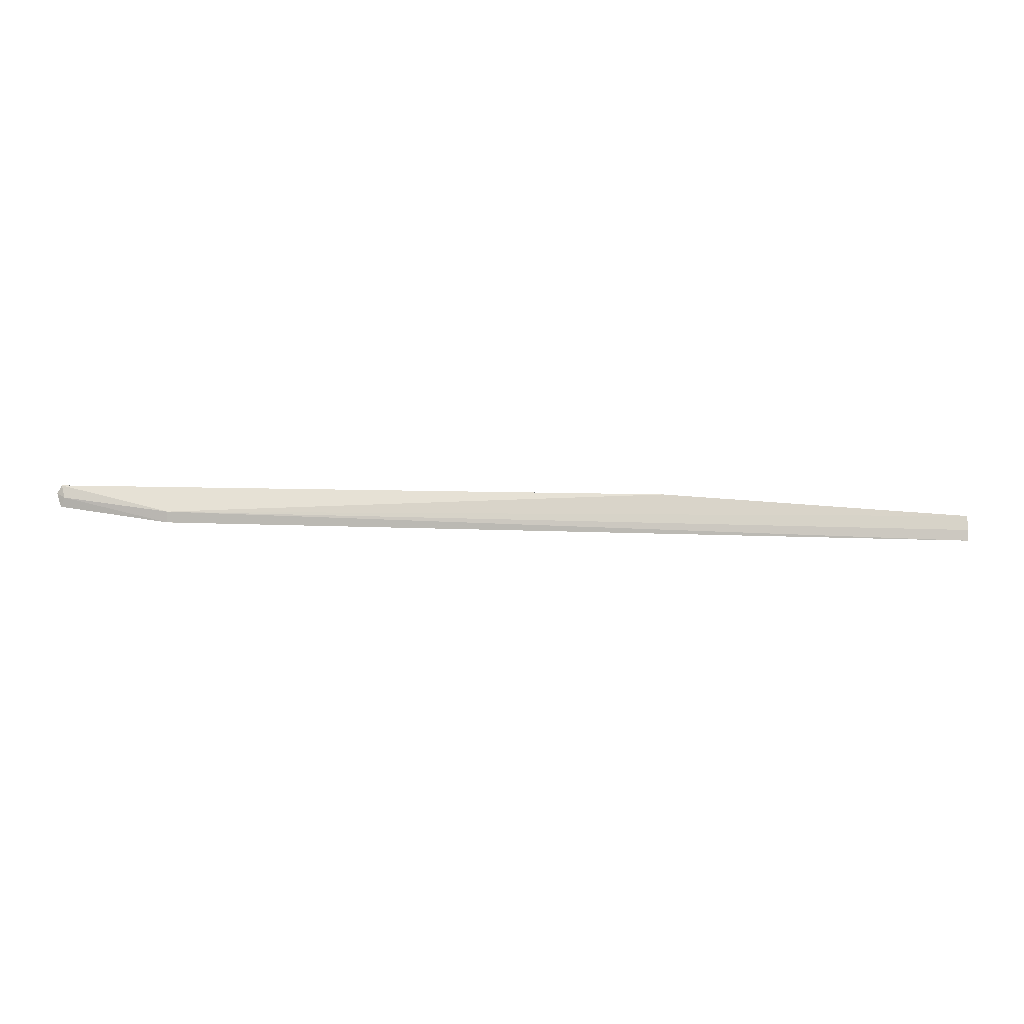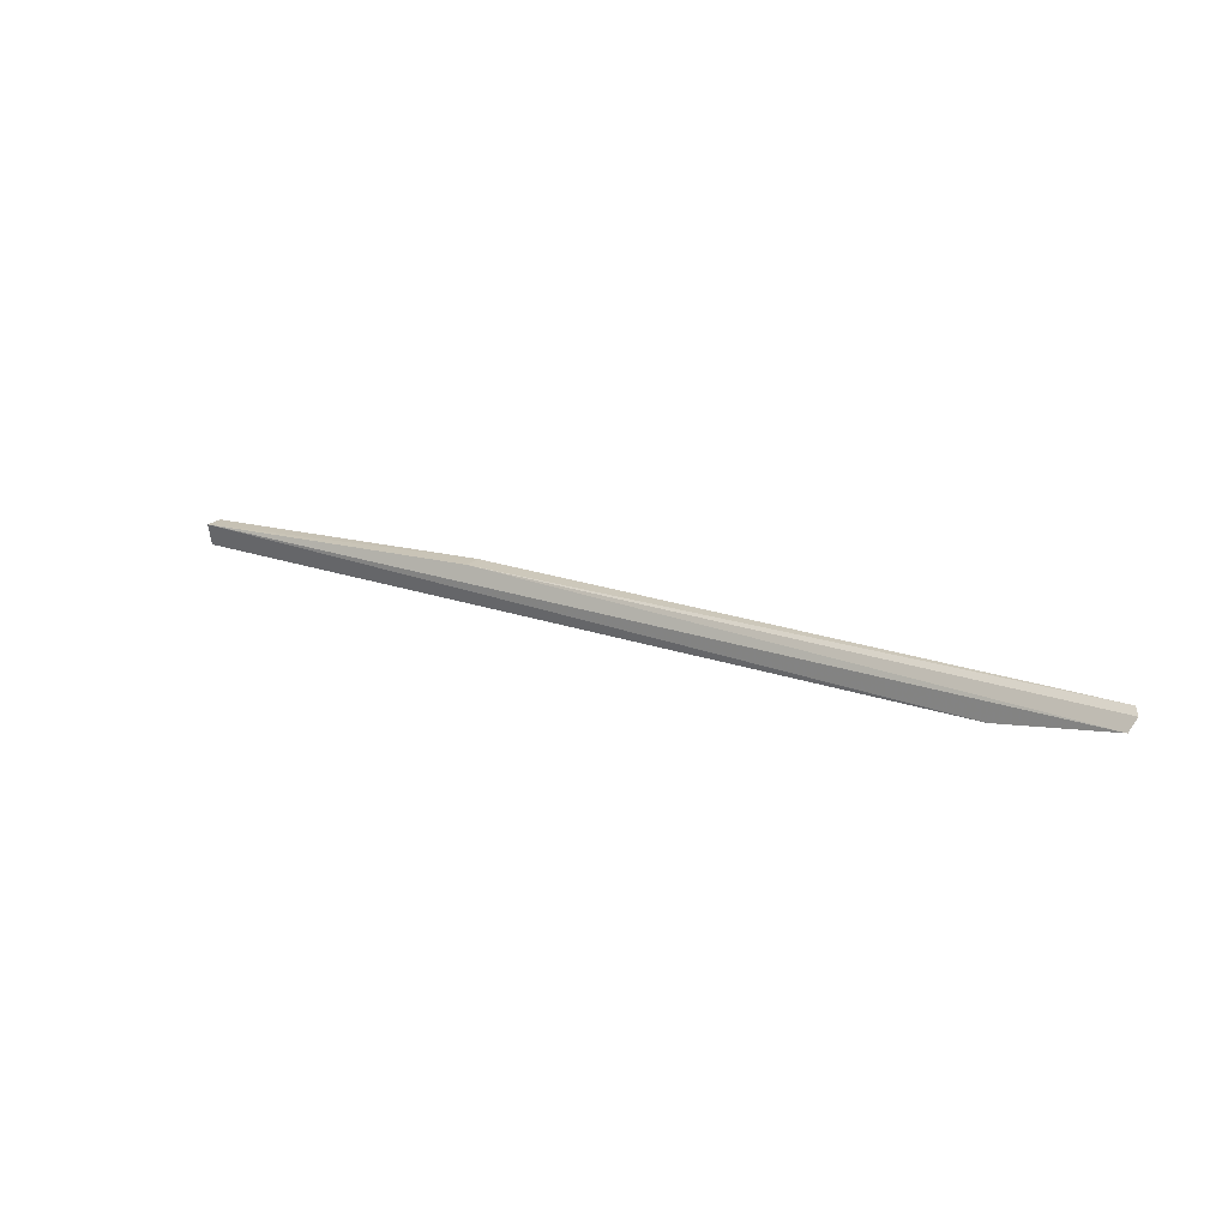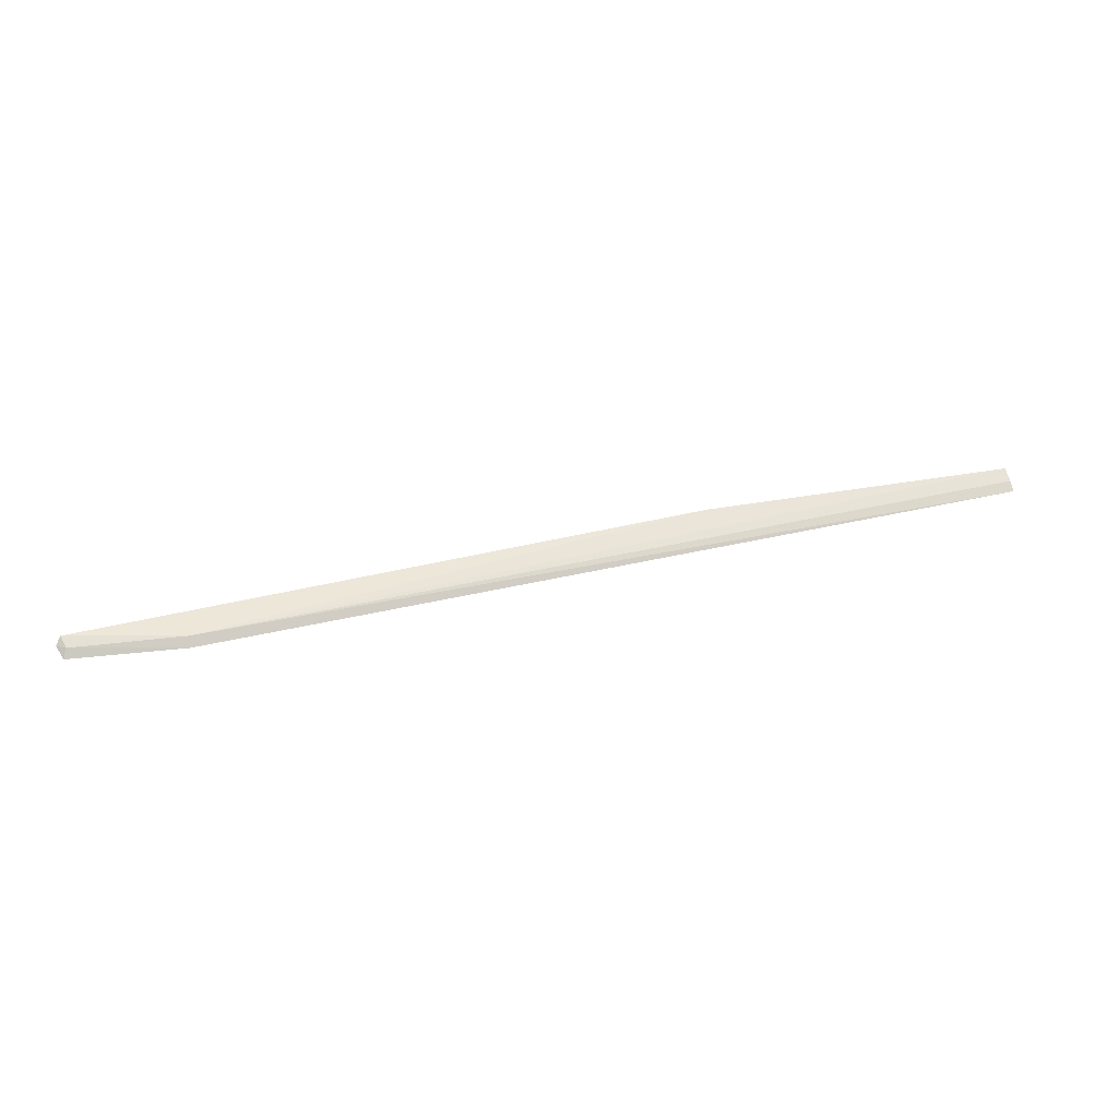
<metadata>
{"format":"obj","ext":"obj","renderer":"f3d","projection":"perspective","resolution":1024,"background":"white","views":[{"elev":-39.7,"azim":-1.8,"up":"+Y"},{"elev":20.4,"azim":-146.3,"up":"+Y"},{"elev":37.0,"azim":-17.3,"up":"+Z"}]}
</metadata>
<code>
v -0.02124 -0.006886 -0.001792
v -0.02125 -0.008262 -0.002626
v -0.02124 -0.006898 -0.002894
v -0.07991 -0.006426 -0.003248
v -0.07291 -0.007121 -0.002687
v -0.07292 -0.007598 -0.003196
v -0.07988 -0.005342 -0.002387
v -0.02124 -0.007711 -0.002208
v -0.07967 -0.006057 -0.002754
v -0.04094 -0.005763 -0.001573
v -0.04094 -0.005811 -0.002625
v -0.0802 -0.005687 -0.002791
f 6 3 2
f 6 4 3
f 6 2 5
f 8 2 3
f 8 3 1
f 8 5 2
f 8 1 5
f 9 6 5
f 9 4 6
f 9 5 7
f 10 1 3
f 10 7 5
f 10 5 1
f 11 3 4
f 11 10 3
f 11 7 10
f 12 9 7
f 12 4 9
f 12 11 4
f 12 7 11

</code>
